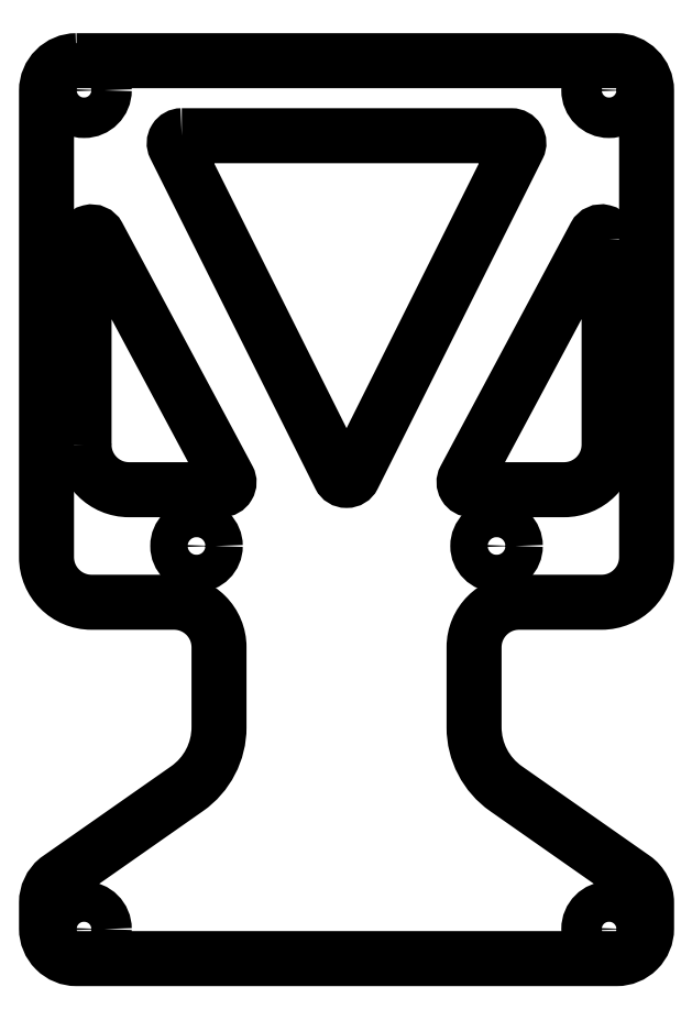
<metadata>
{"format":"dxf","ext":"dxf","renderer":"ezdxf+matplotlib","layout":"modelspace","background":"white","min_lineweight":24,"dpi":150}
</metadata>
<code>
0
SECTION
2
ENTITIES
0
LWPOLYLINE
8
0
90
24
70
1
43
0
10
0.2
20
5.984
42
0.4142
10
-3.06e-16
20
5.784
10
0
20
2.675
42
0.4142
10
0.3
20
2.375
10
0.85
20
2.375
42
-0.4142
10
1.15
20
2.075
10
1.15
20
1.542
42
-0.2447
10
0.9368
20
1.132
10
0.07285
20
0.5274
42
0.2241
10
-4.371e-17
20
0.373
10
0
20
0.2
42
0.4142
10
0.2
20
0
10
3.8
20
0
42
0.4142
10
4
20
0.2
10
4
20
0.3722
42
0.2447
10
3.915
20
0.5361
10
3.063
20
1.132
42
-0.2447
10
2.85
20
1.542
10
2.85
20
2.075
42
-0.4142
10
3.15
20
2.375
10
3.7
20
2.375
42
0.4142
10
4
20
2.675
10
4
20
5.784
42
0.4142
10
3.8
20
5.984
0
LWPOLYLINE
8
0
90
6
70
1
43
0
10
0.9017
20
5.484
10
3.098
20
5.484
42
-0.5575
10
3.143
20
5.412
10
2.045
20
3.214
42
-0.6181
10
1.955
20
3.214
10
0.8569
20
5.412
42
-0.5575
0
LWPOLYLINE
8
0
90
6
70
1
43
0
10
0.2504
20
3.425
10
0.2504
20
4.793
42
-0.7801
10
0.3444
20
4.816
10
1.211
20
3.199
42
-0.5667
10
1.167
20
3.125
10
0.5504
20
3.125
42
-0.4142
0
LWPOLYLINE
8
0
90
6
70
1
43
0
10
3.75
20
4.794
10
3.75
20
3.425
42
-0.4142
10
3.45
20
3.125
10
2.833
20
3.125
42
-0.5667
10
2.789
20
3.199
10
3.656
20
4.817
42
-0.7801
0
CIRCLE
8
0
10
1
20
2.75
30
0
40
0.125
210
0
220
0
230
1
0
CIRCLE
8
0
10
3
20
2.75
30
0
40
0.125
210
0
220
0
230
1
0
CIRCLE
8
0
10
0.25
20
0.1969
30
0
40
0.135
210
0
220
0
230
1
0
CIRCLE
8
0
10
3.75
20
5.787
30
0
40
0.135
210
0
220
0
230
1
0
CIRCLE
8
0
10
0.25
20
5.787
30
0
40
0.135
210
0
220
0
230
1
0
CIRCLE
8
0
10
3.75
20
0.1969
30
0
40
0.135
210
0
220
0
230
1
0
ENDSEC
0
EOF

</code>
